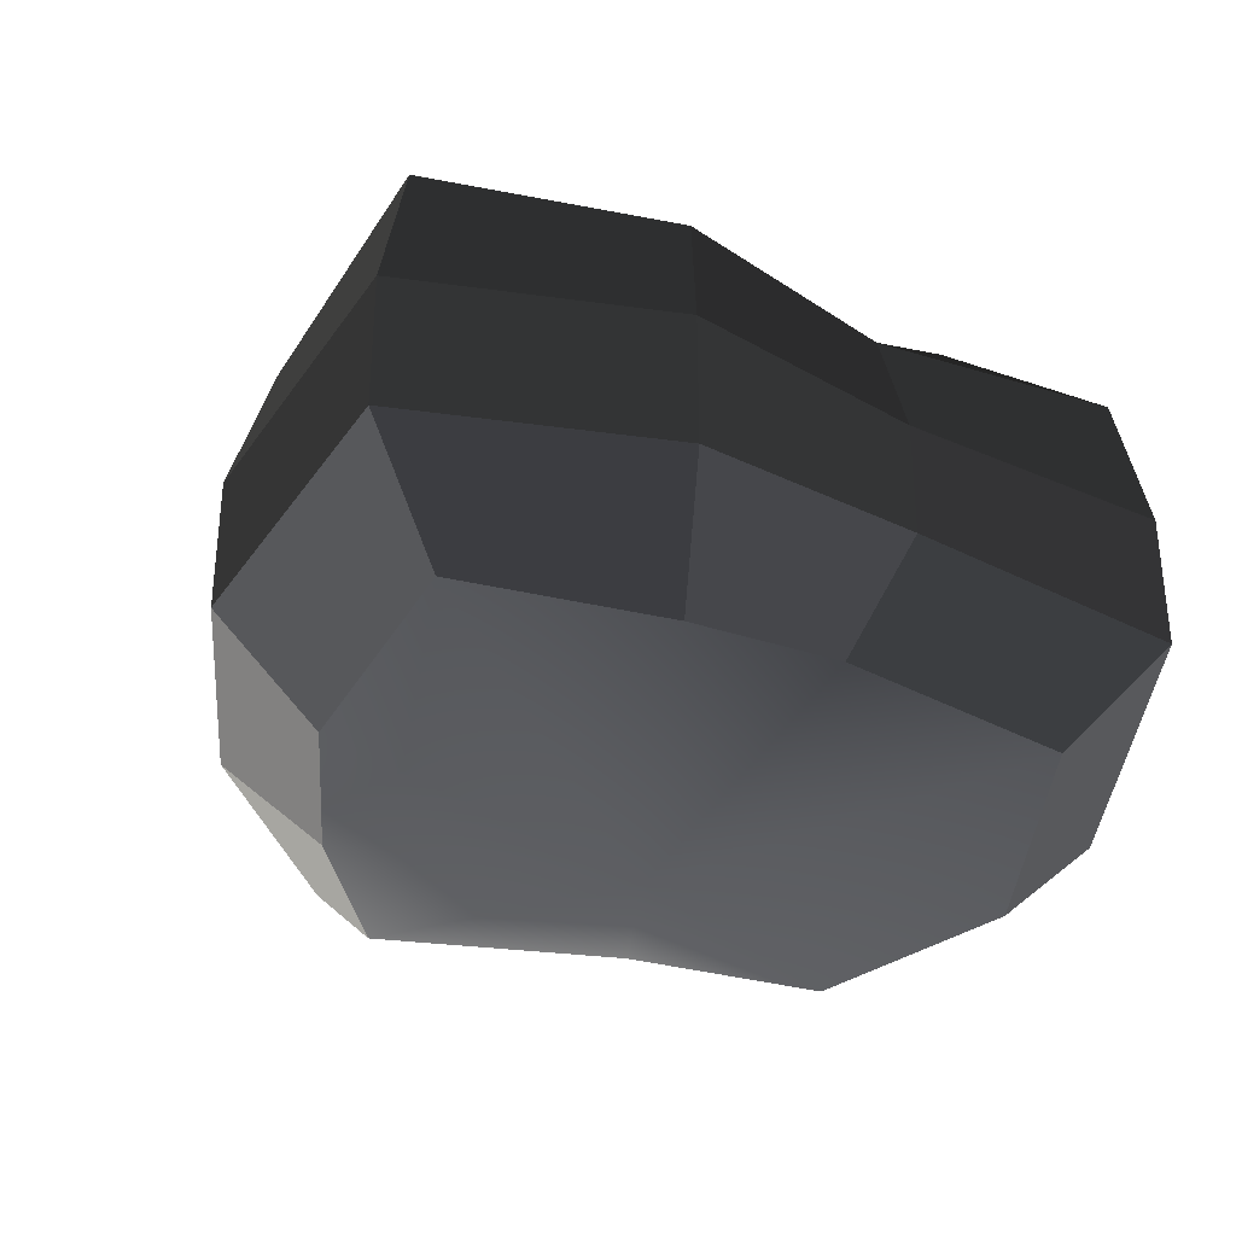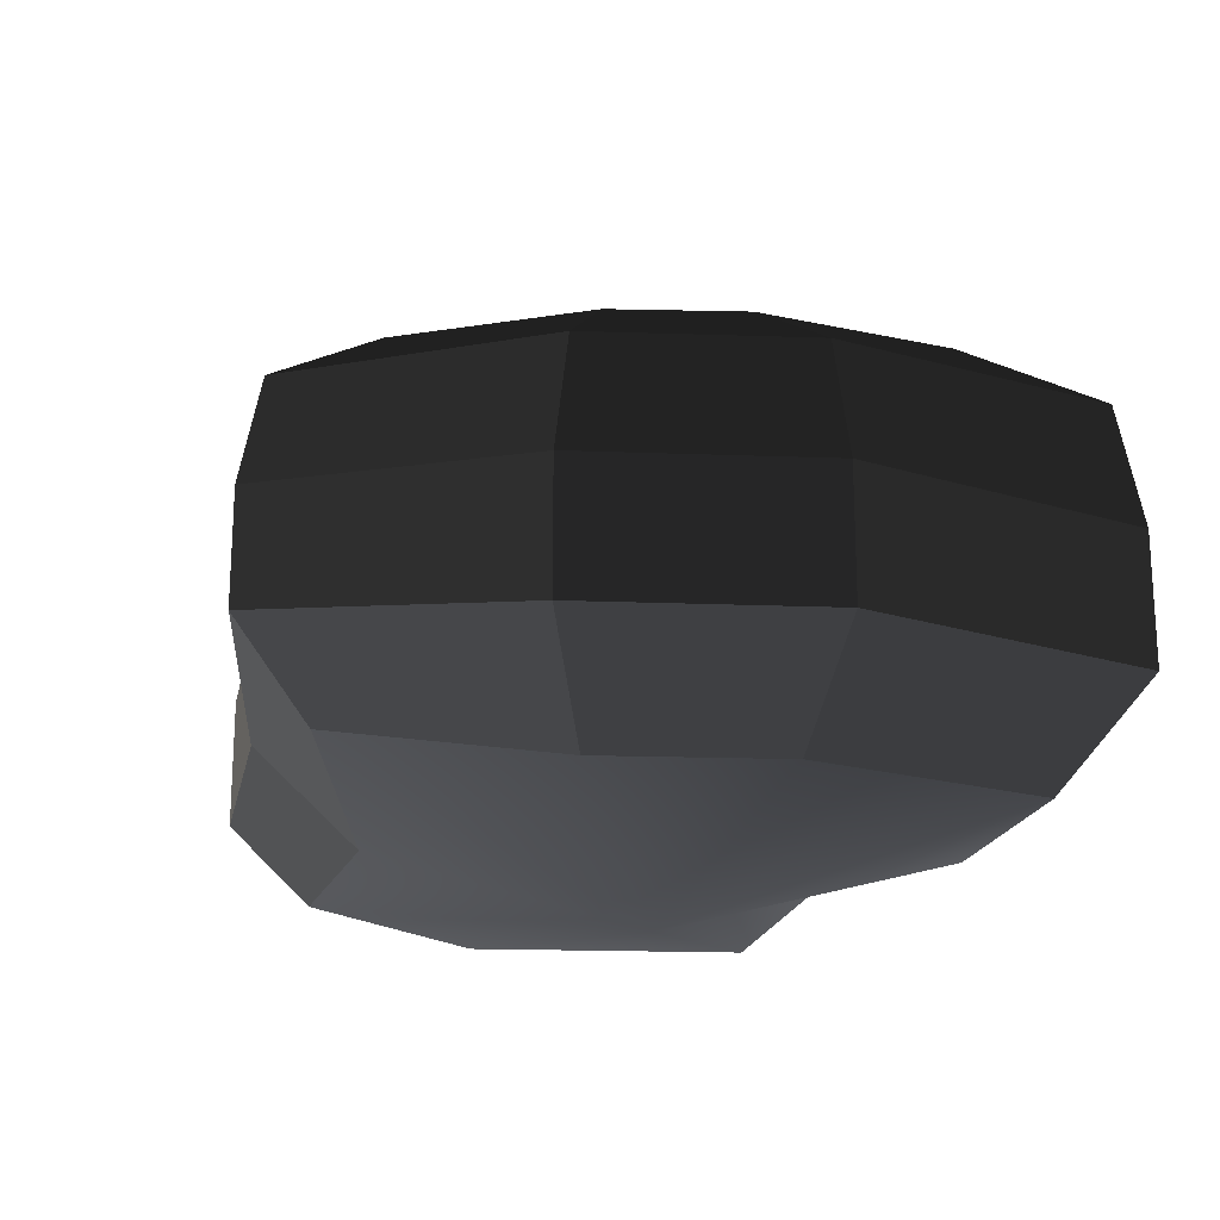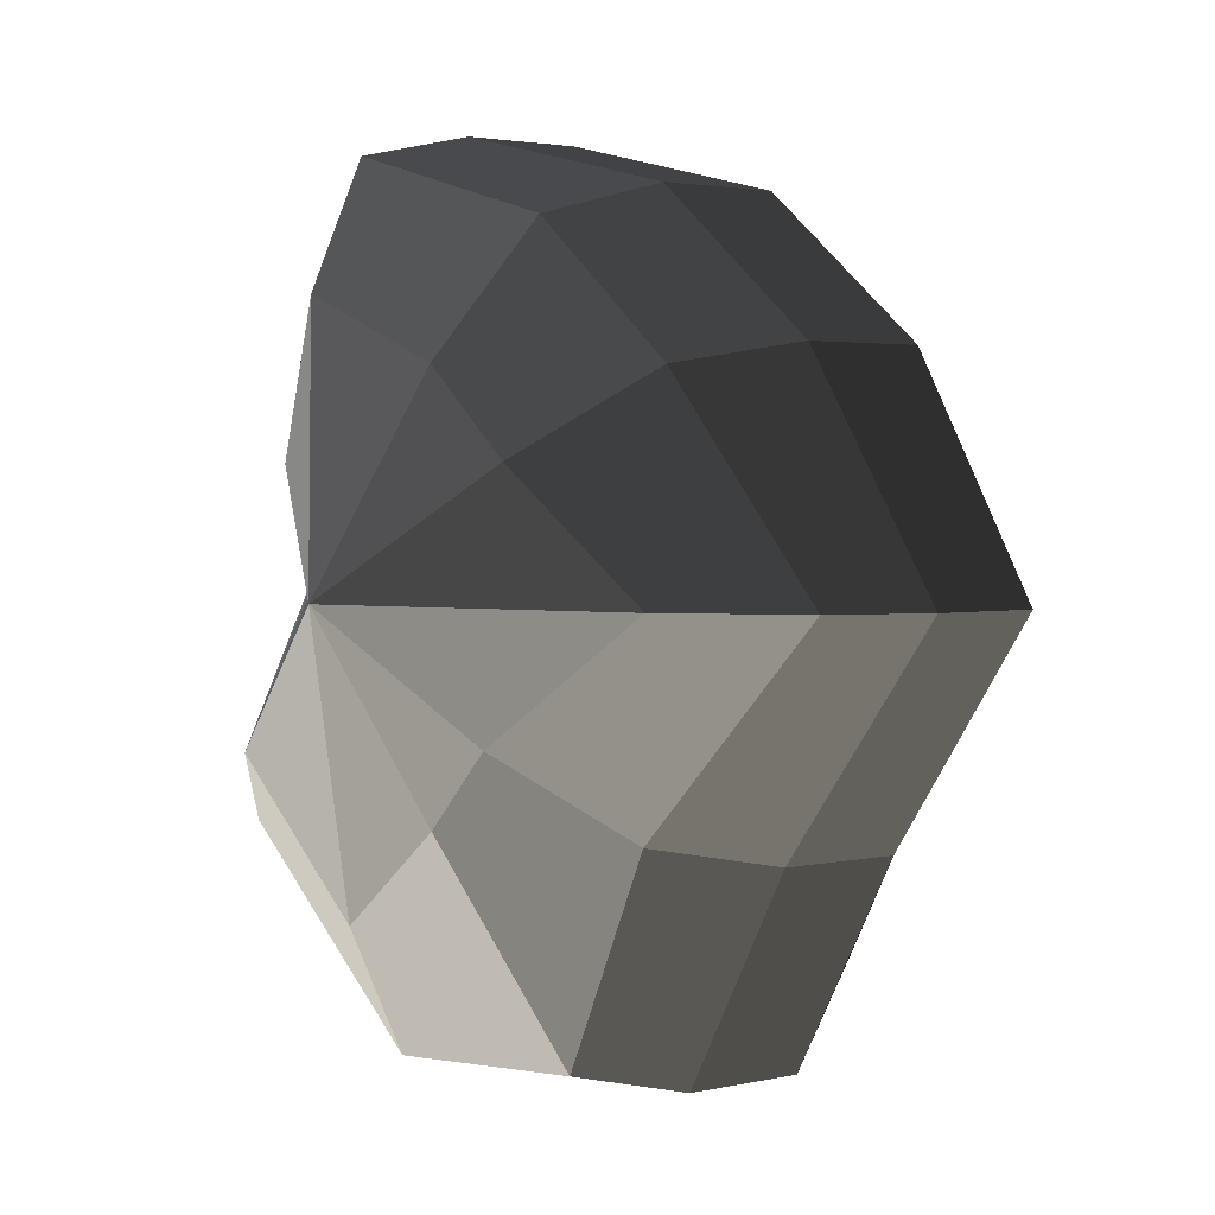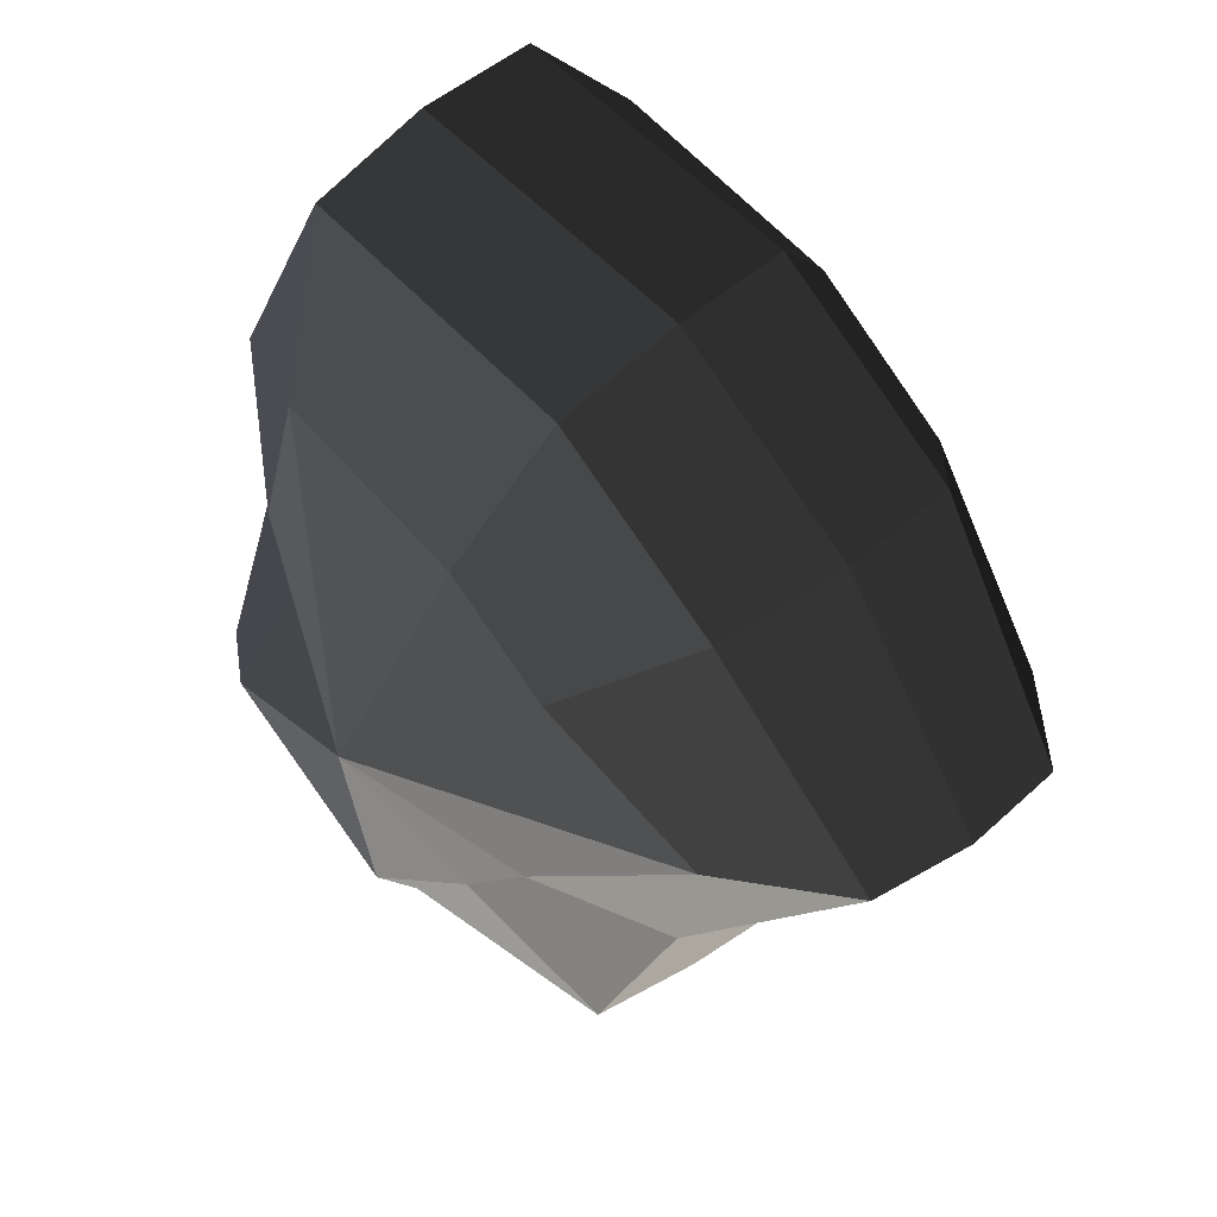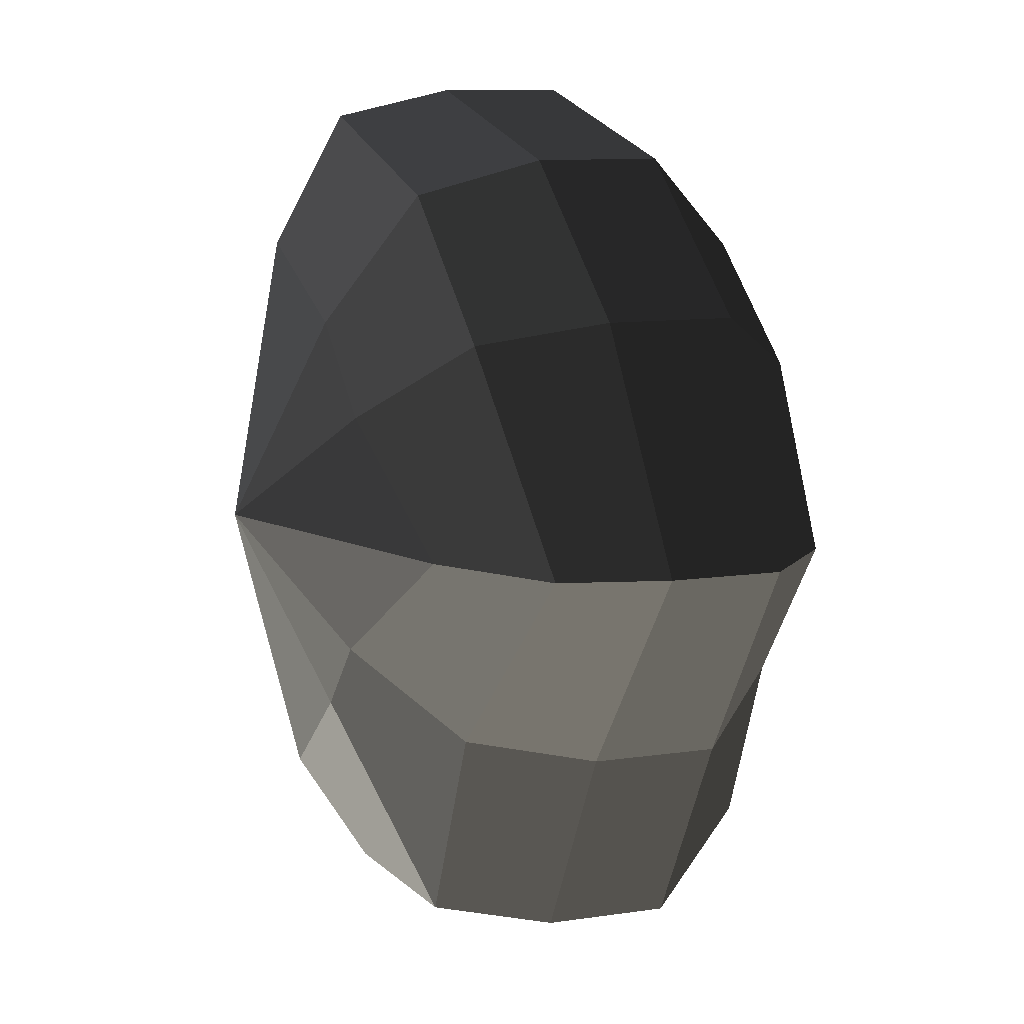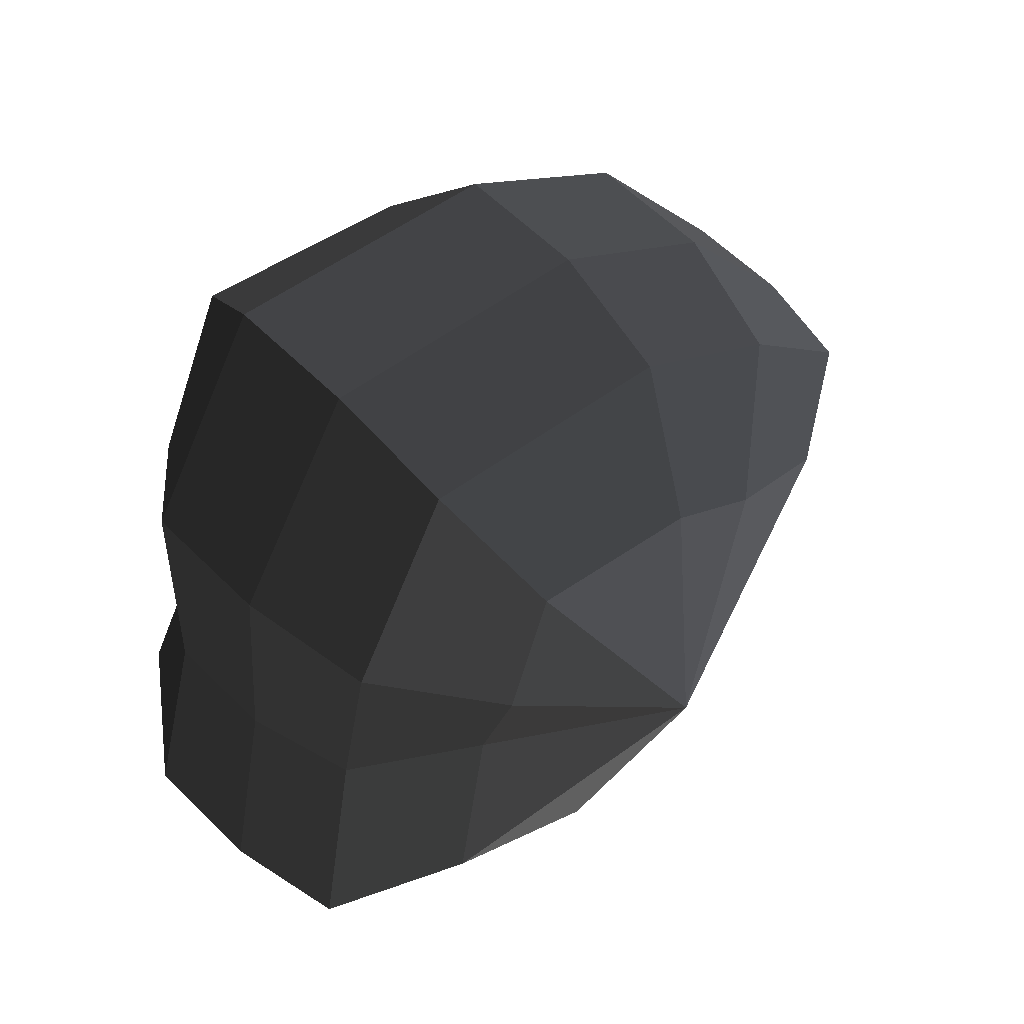
<metadata>
{"format":"obj","ext":"obj","renderer":"f3d","projection":"perspective","resolution":1024,"background":"white","views":[{"elev":-35.2,"azim":47.7,"up":"+Y"},{"elev":-21.5,"azim":-41.6,"up":"+Y"},{"elev":2.5,"azim":-128.8,"up":"+Z"},{"elev":45.6,"azim":-136.7,"up":"+Z"},{"elev":10.7,"azim":-110.4,"up":"+Z"},{"elev":59.1,"azim":135.6,"up":"+Z"}]}
</metadata>
<code>
v 0.01455 -0.02578 -0.04036
v 0.004625 -0.03398 0.001093
v 0.03879 -0.02578 -0.02105
v -0.009662 -0.02578 -0.03817
v -0.01825 -0.02578 -0.01778
v -0.03822 -0.02223 0.001093
v -0.02135 -0.02578 0.01997
v -0.005297 -0.02578 0.03272
v 0.0211 -0.02578 0.04036
v 0.0306 -0.02578 0.01996
v 0.03219 -0.02223 0.001093
v 0.03879 -0.02578 -0.02105
v 0.04797 -0.01489 -0.02772
v 0.01805 -0.01489 -0.05115
v 0.01455 -0.02578 -0.04036
v 0.01455 -0.02578 -0.04036
v 0.01805 -0.01489 -0.05115
v -0.01317 -0.01489 -0.04897
v -0.009662 -0.02578 -0.03817
v -0.009662 -0.02578 -0.03817
v -0.01317 -0.01489 -0.04897
v -0.02743 -0.01489 -0.02445
v -0.01825 -0.02578 -0.01778
v -0.01825 -0.02578 -0.01778
v -0.02743 -0.01489 -0.02445
v -0.04797 -0.01289 0.001093
v -0.03822 -0.02223 0.001093
v -0.03822 -0.02223 0.001093
v -0.04797 -0.01289 0.001093
v -0.03053 -0.01489 0.02664
v -0.02135 -0.02578 0.01997
v -0.02135 -0.02578 0.01997
v -0.03053 -0.01489 0.02664
v -0.008804 -0.01489 0.04351
v -0.005297 -0.02578 0.03272
v -0.005297 -0.02578 0.03272
v -0.008804 -0.01489 0.04351
v 0.0246 -0.01489 0.05115
v 0.0211 -0.02578 0.04036
v 0.0211 -0.02578 0.04036
v 0.0246 -0.01489 0.05115
v 0.03978 -0.01489 0.02664
v 0.0306 -0.02578 0.01996
v 0.0306 -0.02578 0.01996
v 0.03978 -0.01489 0.02664
v 0.04194 -0.01289 0.001093
v 0.03219 -0.02223 0.001093
v 0.03219 -0.02223 0.001093
v 0.04194 -0.01289 0.001093
v 0.04797 -0.01489 -0.02772
v 0.03879 -0.02578 -0.02105
v 0.04797 -0.01489 -0.02772
v 0.04797 -0.0001482 -0.02772
v 0.01805 -0.0001483 -0.05115
v 0.01805 -0.01489 -0.05115
v 0.01805 -0.01489 -0.05115
v 0.01805 -0.0001483 -0.05115
v -0.01317 -0.0001482 -0.04897
v -0.01317 -0.01489 -0.04897
v -0.01317 -0.01489 -0.04897
v -0.01317 -0.0001482 -0.04897
v -0.02743 -0.0001482 -0.02445
v -0.02743 -0.01489 -0.02445
v -0.02743 -0.01489 -0.02445
v -0.02743 -0.0001482 -0.02445
v -0.04797 -0.0002293 0.001093
v -0.04797 -0.01289 0.001093
v -0.04797 -0.01289 0.001093
v -0.04797 -0.0002293 0.001093
v -0.03053 -0.0001482 0.02664
v -0.03053 -0.01489 0.02664
v -0.03053 -0.01489 0.02664
v -0.03053 -0.0001482 0.02664
v -0.008804 -0.0001482 0.04351
v -0.008804 -0.01489 0.04351
v -0.008804 -0.01489 0.04351
v -0.008804 -0.0001482 0.04351
v 0.0246 -0.0001482 0.05115
v 0.0246 -0.01489 0.05115
v 0.0246 -0.01489 0.05115
v 0.0246 -0.0001482 0.05115
v 0.03978 -0.0001482 0.02664
v 0.03978 -0.01489 0.02664
v 0.03978 -0.01489 0.02664
v 0.03978 -0.0001482 0.02664
v 0.04194 -0.0002293 0.001093
v 0.04194 -0.01289 0.001093
v 0.04194 -0.01289 0.001093
v 0.04194 -0.0002293 0.001093
v 0.04797 -0.0001482 -0.02772
v 0.04797 -0.01489 -0.02772
v 0.04797 -0.0001482 -0.02772
v 0.04569 0.01428 -0.0254
v 0.01715 0.01428 -0.04799
v 0.01805 -0.0001483 -0.05115
v 0.01805 -0.0001483 -0.05115
v 0.01715 0.01428 -0.04799
v -0.01183 0.01428 -0.0456
v -0.01317 -0.0001482 -0.04897
v -0.01317 -0.0001482 -0.04897
v -0.01183 0.01428 -0.0456
v -0.02321 0.01428 -0.02181
v -0.02743 -0.0001482 -0.02445
v -0.02743 -0.0001482 -0.02445
v -0.02321 0.01428 -0.02181
v -0.0453 0.01197 0.001198
v -0.04797 -0.0002293 0.001093
v -0.04797 -0.0002293 0.001093
v -0.0453 0.01197 0.001198
v -0.02661 0.01428 0.0242
v -0.03053 -0.0001482 0.02664
v -0.03053 -0.0001482 0.02664
v -0.02661 0.01428 0.0242
v -0.007041 0.01428 0.03961
v -0.008804 -0.0001482 0.04351
v -0.008804 -0.0001482 0.04351
v -0.007041 0.01428 0.03961
v 0.02433 0.01428 0.04799
v 0.0246 -0.0001482 0.05115
v 0.0246 -0.0001482 0.05115
v 0.02433 0.01428 0.04799
v 0.03671 0.01428 0.0242
v 0.03978 -0.0001482 0.02664
v 0.03978 -0.0001482 0.02664
v 0.03671 0.01428 0.0242
v 0.03865 0.01197 0.001198
v 0.04194 -0.0002293 0.001093
v 0.04194 -0.0002293 0.001093
v 0.03865 0.01197 0.001198
v 0.04569 0.01428 -0.0254
v 0.04797 -0.0001482 -0.02772
v 0.04569 0.01428 -0.0254
v 0.03225 0.02437 -0.01615
v 0.01204 0.02437 -0.03257
v 0.01715 0.01428 -0.04799
v 0.01715 0.01428 -0.04799
v 0.01204 0.02437 -0.03257
v -0.002591 0.02437 -0.02139
v -0.01183 0.01428 -0.0456
v -0.01183 0.01428 -0.0456
v -0.002591 0.02437 -0.02139
v -0.01125 0.02437 -0.01279
v -0.02321 0.01428 -0.02181
v -0.02321 0.01428 -0.02181
v -0.01125 0.02437 -0.01279
v -0.03124 0.02075 0.001119
v -0.0453 0.01197 0.001198
v -0.0453 0.01197 0.001198
v -0.03124 0.02075 0.001119
v -0.01443 0.02437 0.01503
v -0.02661 0.01428 0.0242
v -0.02661 0.01428 0.0242
v -0.01443 0.02437 0.01503
v -0.002591 0.02437 0.02475
v -0.007041 0.01428 0.03961
v -0.007041 0.01428 0.03961
v -0.002591 0.02437 0.02475
v 0.01874 0.02437 0.03257
v 0.02433 0.01428 0.04799
v 0.02433 0.01428 0.04799
v 0.01874 0.02437 0.03257
v 0.02387 0.02437 0.01503
v 0.03671 0.01428 0.0242
v 0.03671 0.01428 0.0242
v 0.02387 0.02437 0.01503
v 0.02505 0.02075 0.001119
v 0.03865 0.01197 0.001198
v 0.03865 0.01197 0.001198
v 0.02505 0.02075 0.001119
v 0.03225 0.02437 -0.01615
v 0.04569 0.01428 -0.0254
v 0.03225 0.02437 -0.01615
v 0.004625 0.03398 0.001093
v 0.01204 0.02437 -0.03257
v 0.01204 0.02437 -0.03257
v 0.004625 0.03398 0.001093
v -0.002591 0.02437 -0.02139
v -0.002591 0.02437 -0.02139
v 0.004625 0.03398 0.001093
v -0.01125 0.02437 -0.01279
v -0.01125 0.02437 -0.01279
v 0.004625 0.03398 0.001093
v -0.03124 0.02075 0.001119
v -0.03124 0.02075 0.001119
v 0.004625 0.03398 0.001093
v -0.01443 0.02437 0.01503
v -0.01443 0.02437 0.01503
v 0.004625 0.03398 0.001093
v -0.002591 0.02437 0.02475
v -0.002591 0.02437 0.02475
v 0.004625 0.03398 0.001093
v 0.01874 0.02437 0.03257
v 0.01874 0.02437 0.03257
v 0.004625 0.03398 0.001093
v 0.02387 0.02437 0.01503
v 0.02387 0.02437 0.01503
v 0.004625 0.03398 0.001093
v 0.02505 0.02075 0.001119
v 0.02505 0.02075 0.001119
v 0.004625 0.03398 0.001093
v 0.03225 0.02437 -0.01615
g Foliage2_35_3497_72
f 1 3 2
f 4 1 2
f 5 4 2
f 6 5 2
f 7 6 2
f 8 7 2
f 9 8 2
f 10 9 2
f 11 10 2
f 3 11 2
f 12 14 13
f 12 15 14
f 16 18 17
f 16 19 18
f 20 22 21
f 20 23 22
f 24 26 25
f 24 27 26
f 28 30 29
f 28 31 30
f 32 34 33
f 32 35 34
f 36 38 37
f 36 39 38
f 40 42 41
f 40 43 42
f 44 46 45
f 44 47 46
f 48 50 49
f 48 51 50
f 52 54 53
f 52 55 54
f 56 58 57
f 56 59 58
f 60 62 61
f 60 63 62
f 64 66 65
f 64 67 66
f 68 70 69
f 68 71 70
f 72 74 73
f 72 75 74
f 76 78 77
f 76 79 78
f 80 82 81
f 80 83 82
f 84 86 85
f 84 87 86
f 88 90 89
f 88 91 90
f 92 94 93
f 92 95 94
f 96 98 97
f 96 99 98
f 100 102 101
f 100 103 102
f 104 106 105
f 104 107 106
f 108 110 109
f 108 111 110
f 112 114 113
f 112 115 114
f 116 118 117
f 116 119 118
f 120 122 121
f 120 123 122
f 124 126 125
f 124 127 126
f 128 130 129
f 128 131 130
f 132 134 133
f 132 135 134
f 136 138 137
f 136 139 138
f 140 142 141
f 140 143 142
f 144 146 145
f 144 147 146
f 148 150 149
f 148 151 150
f 152 154 153
f 152 155 154
f 156 158 157
f 156 159 158
f 160 162 161
f 160 163 162
f 164 166 165
f 164 167 166
f 168 170 169
f 168 171 170
f 172 174 173
f 175 177 176
f 178 180 179
f 181 183 182
f 184 186 185
f 187 189 188
f 190 192 191
f 193 195 194
f 196 198 197
f 199 201 200

</code>
